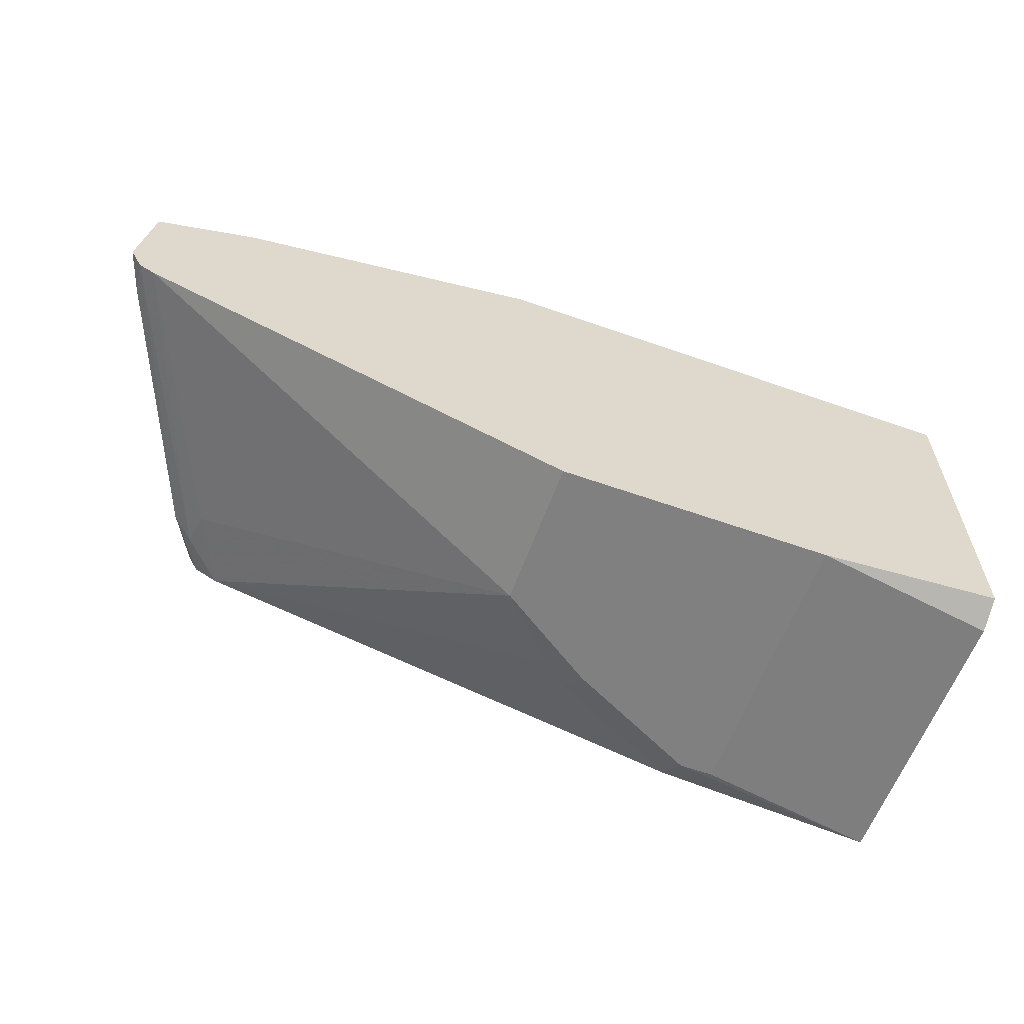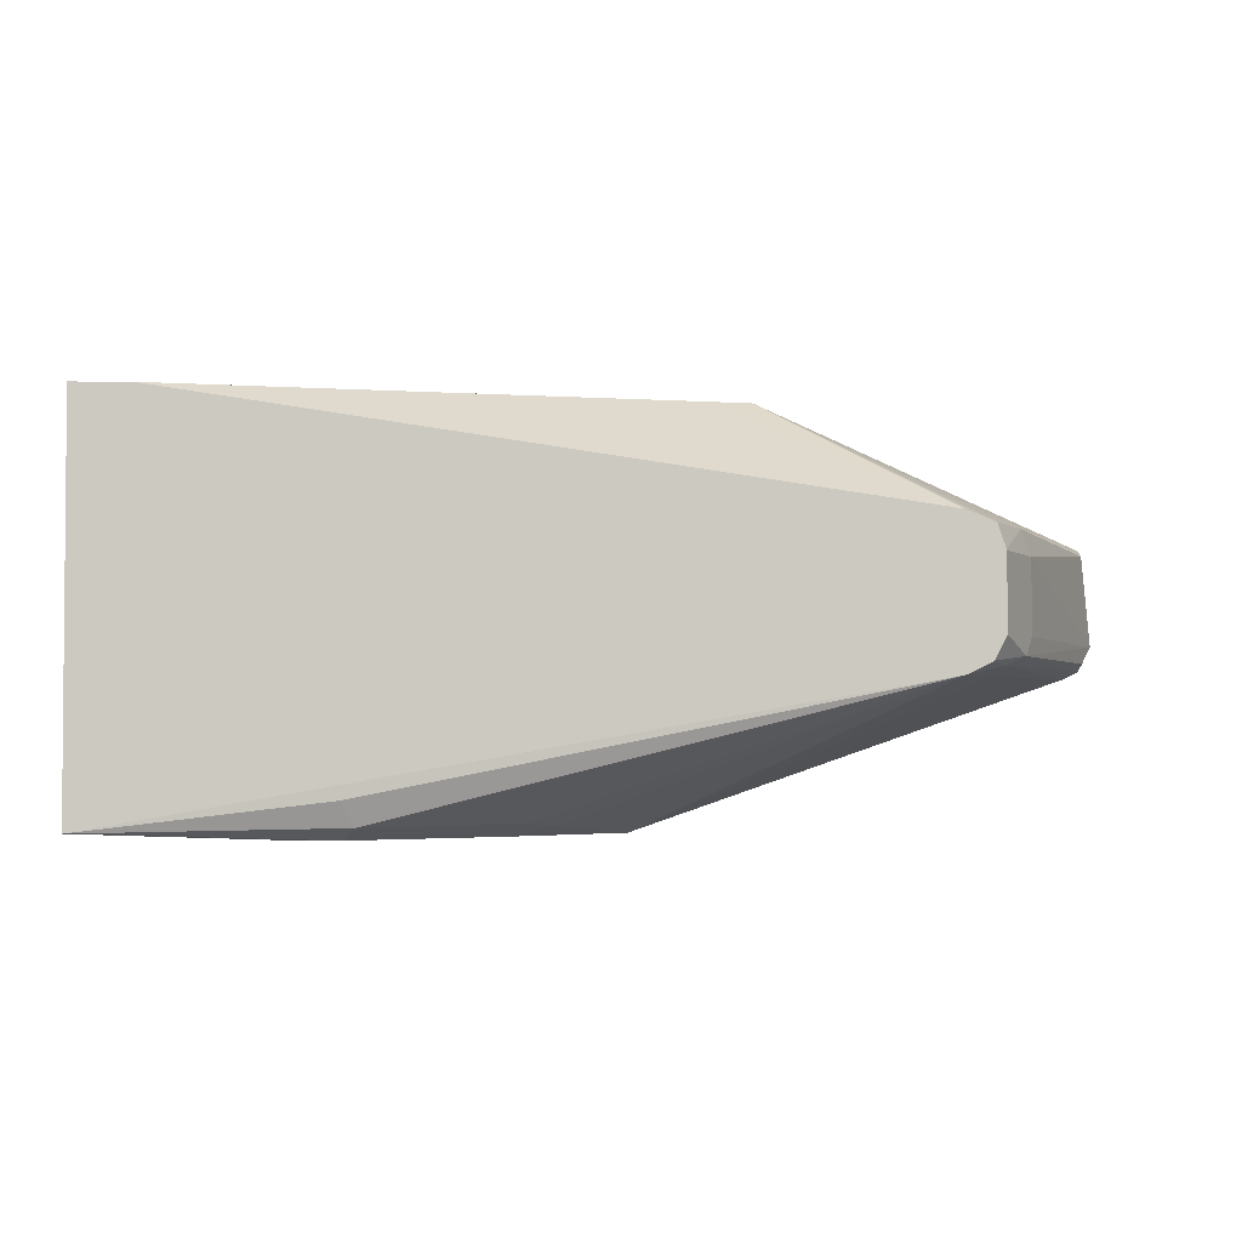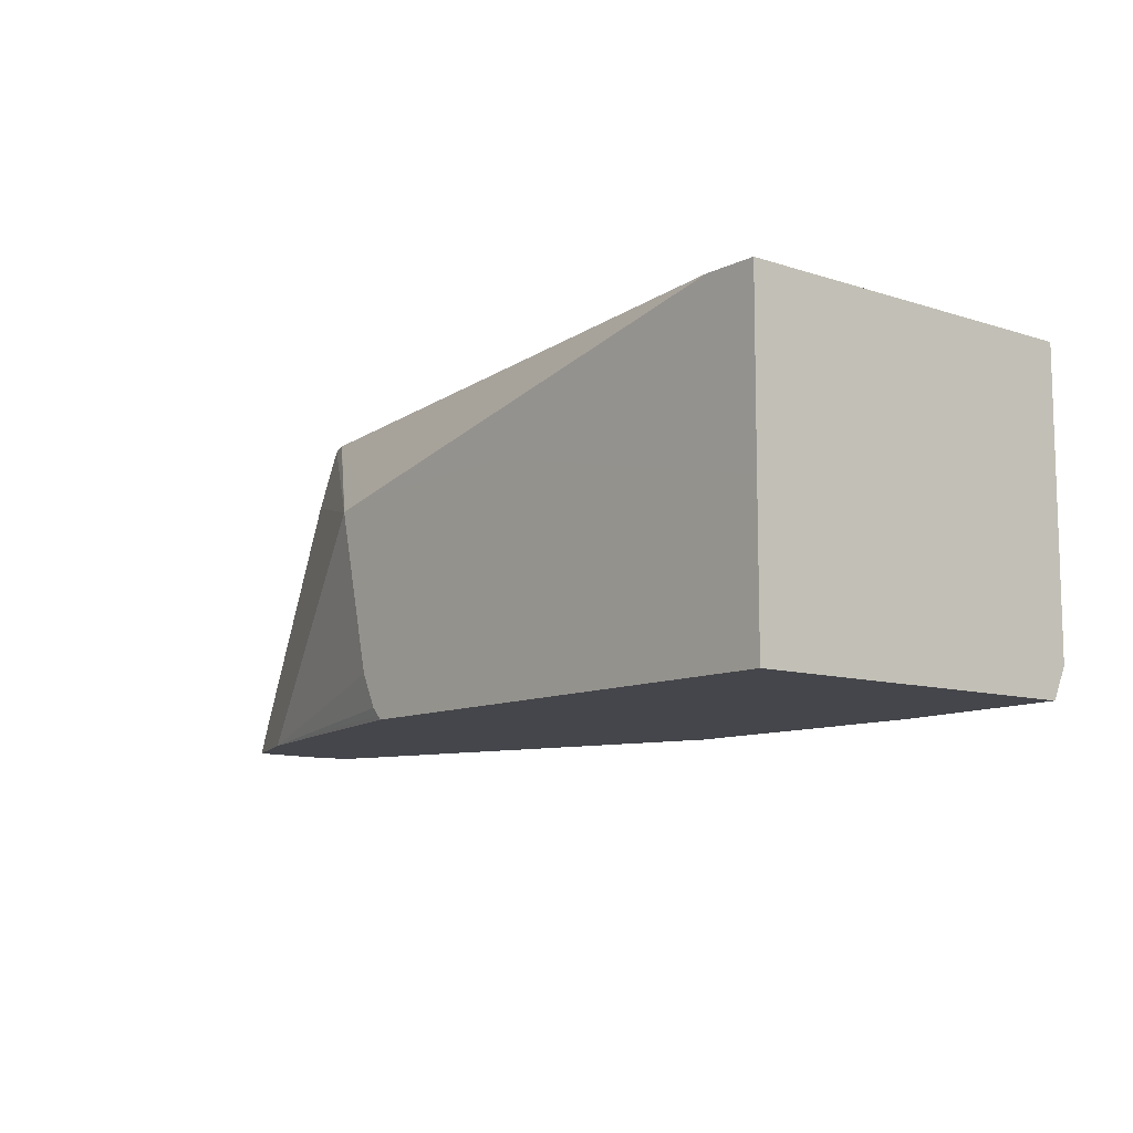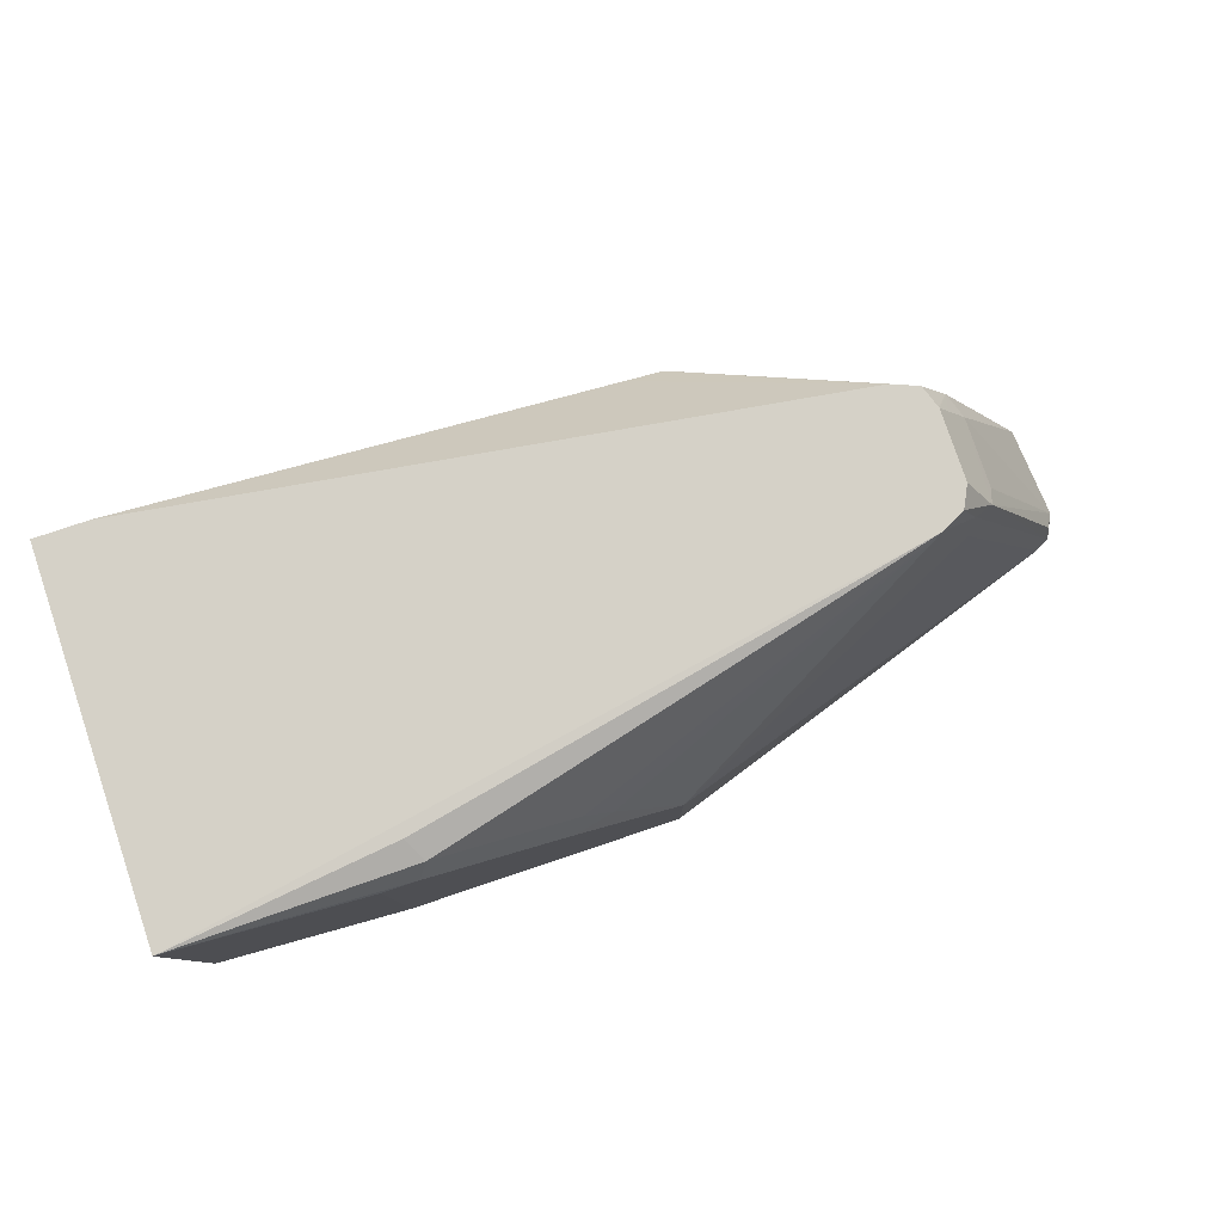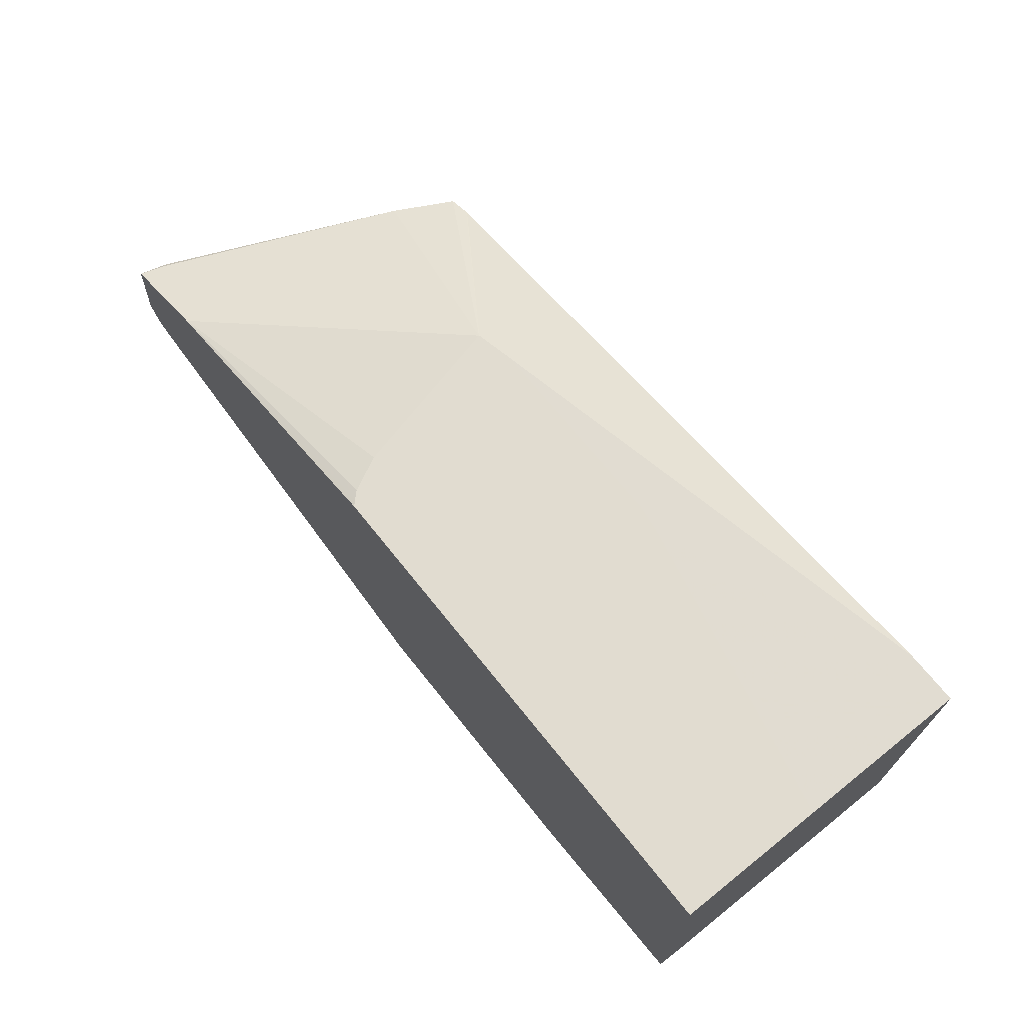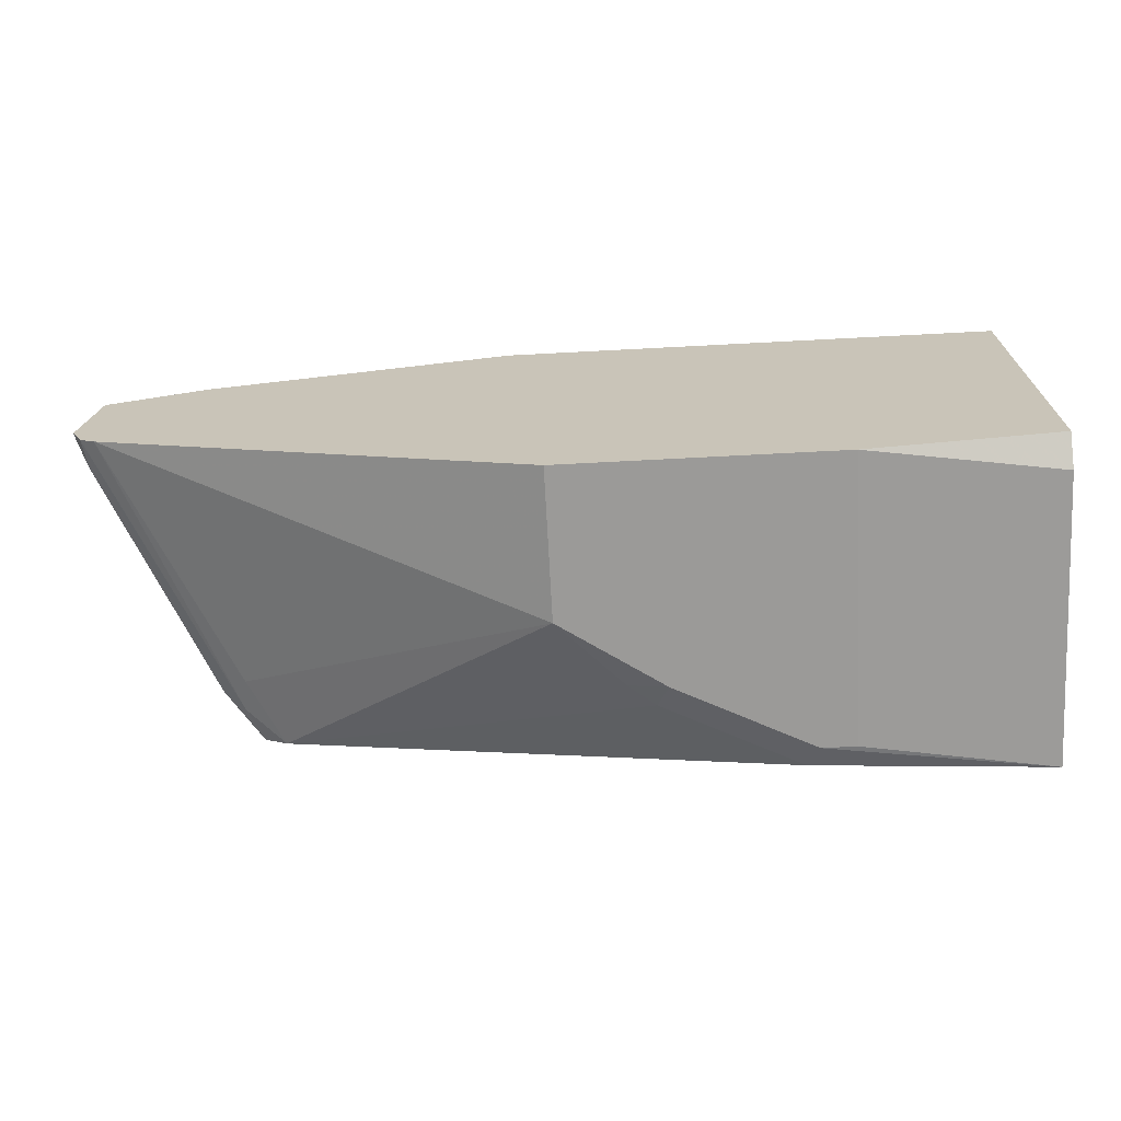
<metadata>
{"format":"obj","ext":"obj","renderer":"f3d","projection":"perspective","resolution":1024,"background":"white","views":[{"elev":-60.1,"azim":160.1,"up":"+Y"},{"elev":-2.7,"azim":-1.5,"up":"+Y"},{"elev":-10.0,"azim":-129.4,"up":"+Z"},{"elev":79.7,"azim":-18.5,"up":"+Z"},{"elev":69.4,"azim":-128.6,"up":"+Y"},{"elev":-69.3,"azim":-177.0,"up":"+Y"}]}
</metadata>
<code>
v 0.1871 -0.1663 0.2494
v 0.07163 -0.1617 0.2707
v 0.1871 -0.1663 0.07566
v 0.2079 -0.1663 0.2494
v 0.07163 0.06233 0.2707
v 0.07163 -0.1617 0.09471
v 0.2148 -0.1593 0.2633
v 0.2079 -0.1455 0.2702
v 0.5191 -0.08313 0.2707
v 0.07163 -0.1526 0.07566
v 0.3533 -0.1663 0.07566
v 0.291 -0.1663 0.2078
v 0.07163 0.06256 0.1659
v 0.1039 0.06233 0.2707
v 0.2702 0.06256 0.2078
v 0.2522 0.06256 0.2051
v 0.2979 -0.1593 0.2217
v 0.5196 -0.08302 0.2707
v 0.07163 0.06256 0.07566
v 0.6112 -0.08125 0.07566
v 0.3533 -0.1663 0.1663
v 0.3144 -0.1611 0.2078
v 0.5191 -4.54e-06 0.2707
v 0.3951 0.06256 0.2078
v 0.5404 -0.08313 0.2286
v 0.543 -0.07793 0.2494
v 0.5332 -0.07623 0.2707
v 0.3603 -0.1593 0.1801
v 0.3768 0.06256 0.07566
v 0.62 -0.07684 0.07566
v 0.5196 -0.0001165 0.2707
v 0.4182 0.06256 0.2027
v 0.556 -0.07274 0.239
v 0.5335 -0.07603 0.2707
v 0.3798 0.06256 0.07862
v 0.5611 0.01783 0.07566
v 0.6273 -0.06234 0.07566
v 0.6183 -0.07274 0.09355
v 0.5206 -0.0004973 0.2707
v 0.4185 0.06256 0.2025
v 0.5611 -0.06234 0.2286
v 0.5611 -0.02079 0.2286
v 0.5473 -0.02079 0.2563
v 0.5473 -0.06234 0.2563
v 0.5402 -0.06281 0.2707
v 0.3841 0.06256 0.08295
v 0.4186 0.06256 0.2024
v 0.5697 0.01451 0.07566
v 0.3945 0.06256 0.1037
v 0.6206 -0.005941 0.07566
v 0.6183 -0.0104 0.09355
v 0.5353 -0.006501 0.2707
v 0.5542 -0.006948 0.2356
v 0.5402 -0.02079 0.2707
v 0.6166 -0.006948 0.09007
v 0.6113 -0.002155 0.07566
v 0.5399 -0.01983 0.2707
f 23 32 24
f 26 30 33
f 26 33 34
f 33 38 37
f 26 34 27
f 30 37 38
f 30 38 33
f 31 39 40
f 31 40 32
f 23 31 32
f 29 35 36
f 21 28 22
f 18 22 28
f 20 26 25
f 20 30 26
f 18 21 25
f 18 28 21
f 18 26 27
f 18 25 26
f 17 22 18
f 14 23 24
f 13 29 19
f 13 35 29
f 33 37 41
f 20 25 21
f 33 41 42
f 13 46 35
f 33 44 45
f 53 57 54
f 52 57 53
f 51 55 53
f 50 55 51
f 47 56 48
f 47 50 56
f 47 55 50
f 47 53 55
f 47 52 53
f 43 45 44
f 43 54 45
f 33 43 44
f 43 53 54
f 42 53 43
f 40 52 47
f 39 52 40
f 37 42 41
f 37 51 42
f 37 50 51
f 36 49 47
f 36 46 49
f 36 47 48
f 35 46 36
f 33 45 34
f 42 51 53
f 13 49 46
f 33 42 43
f 13 40 47
f 2 23 14
f 2 31 23
f 2 39 31
f 2 52 39
f 2 57 52
f 2 54 57
f 2 45 54
f 2 34 45
f 2 27 34
f 2 18 27
f 2 9 18
f 2 14 5
f 2 8 9
f 2 4 7
f 2 10 6
f 2 19 10
f 2 13 19
f 1 4 2
f 1 12 4
f 1 21 12
f 1 11 21
f 1 3 11
f 1 6 3
f 1 2 6
f 2 7 8
f 13 47 49
f 2 5 13
f 3 10 19
f 3 6 10
f 13 32 40
f 13 24 32
f 13 15 24
f 13 16 15
f 12 22 17
f 11 20 21
f 7 9 8
f 7 18 9
f 7 17 18
f 5 16 13
f 5 15 16
f 12 21 22
f 5 14 24
f 5 24 15
f 3 29 36
f 3 36 48
f 3 19 29
f 3 56 50
f 3 50 37
f 3 48 56
f 3 30 20
f 3 20 11
f 4 12 17
f 4 17 7
f 3 37 30

</code>
